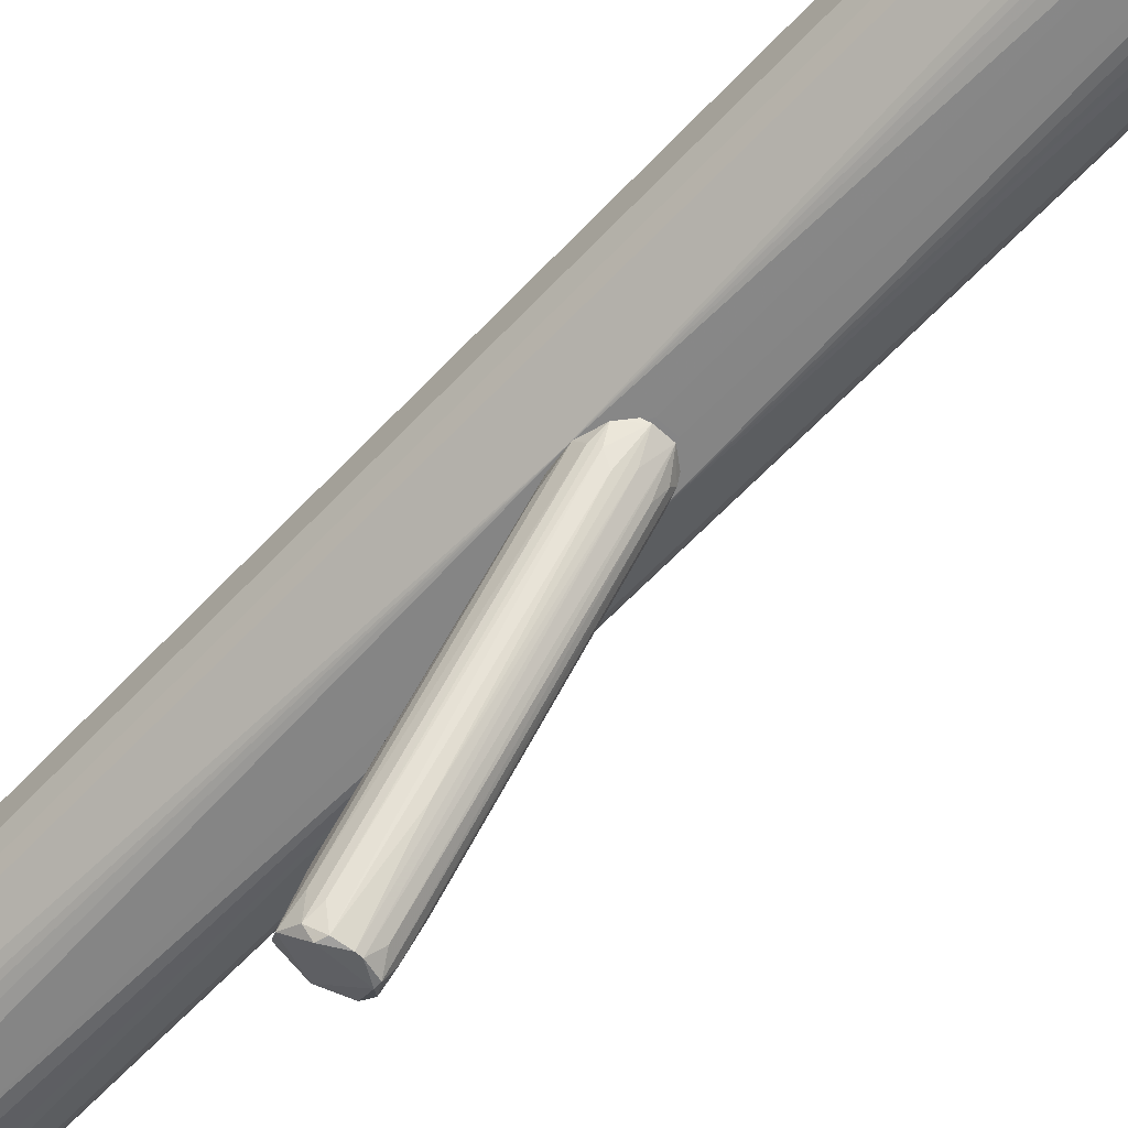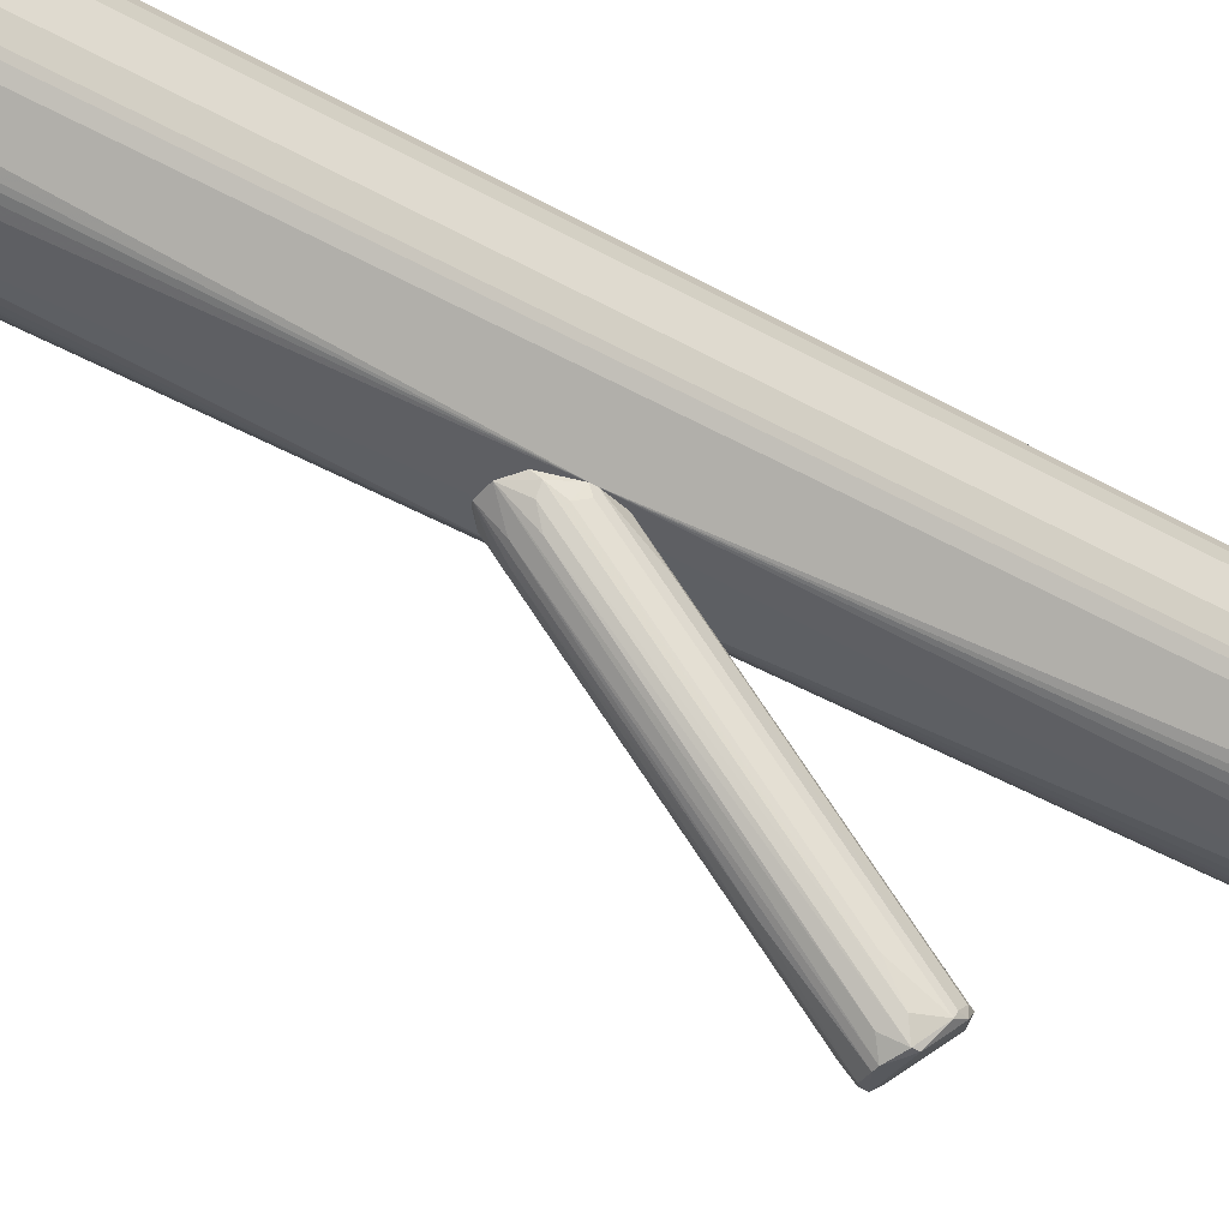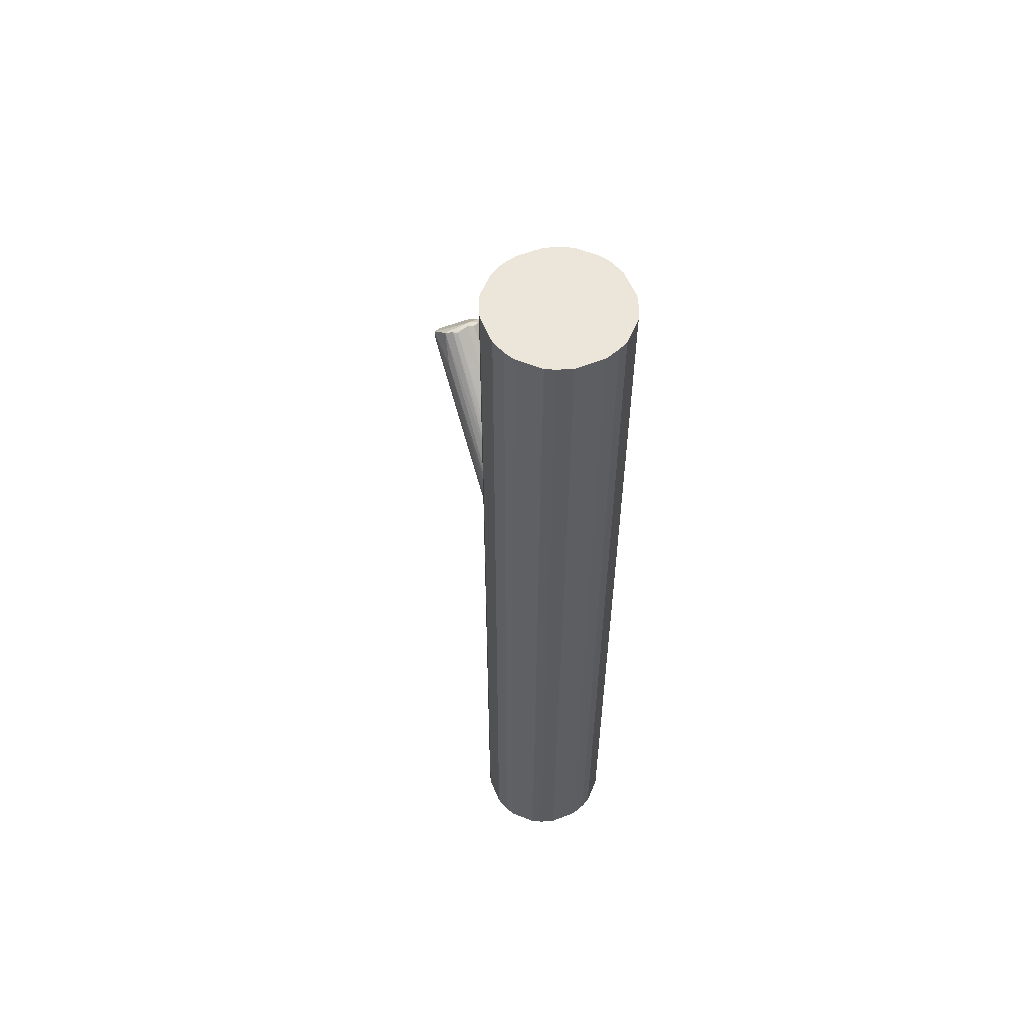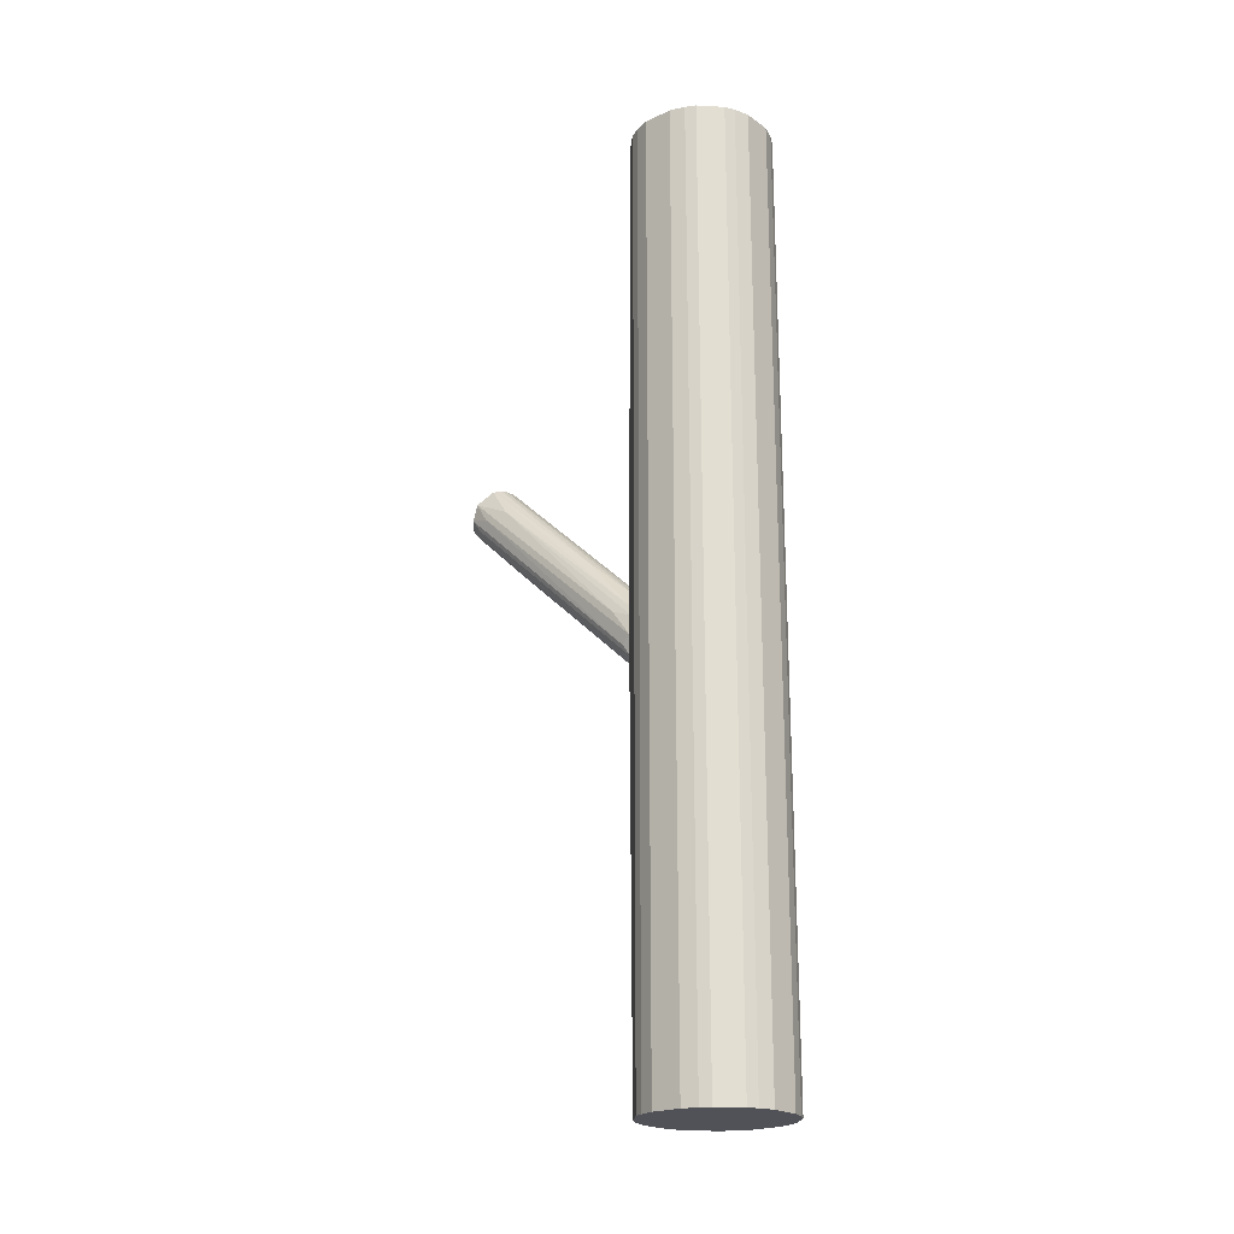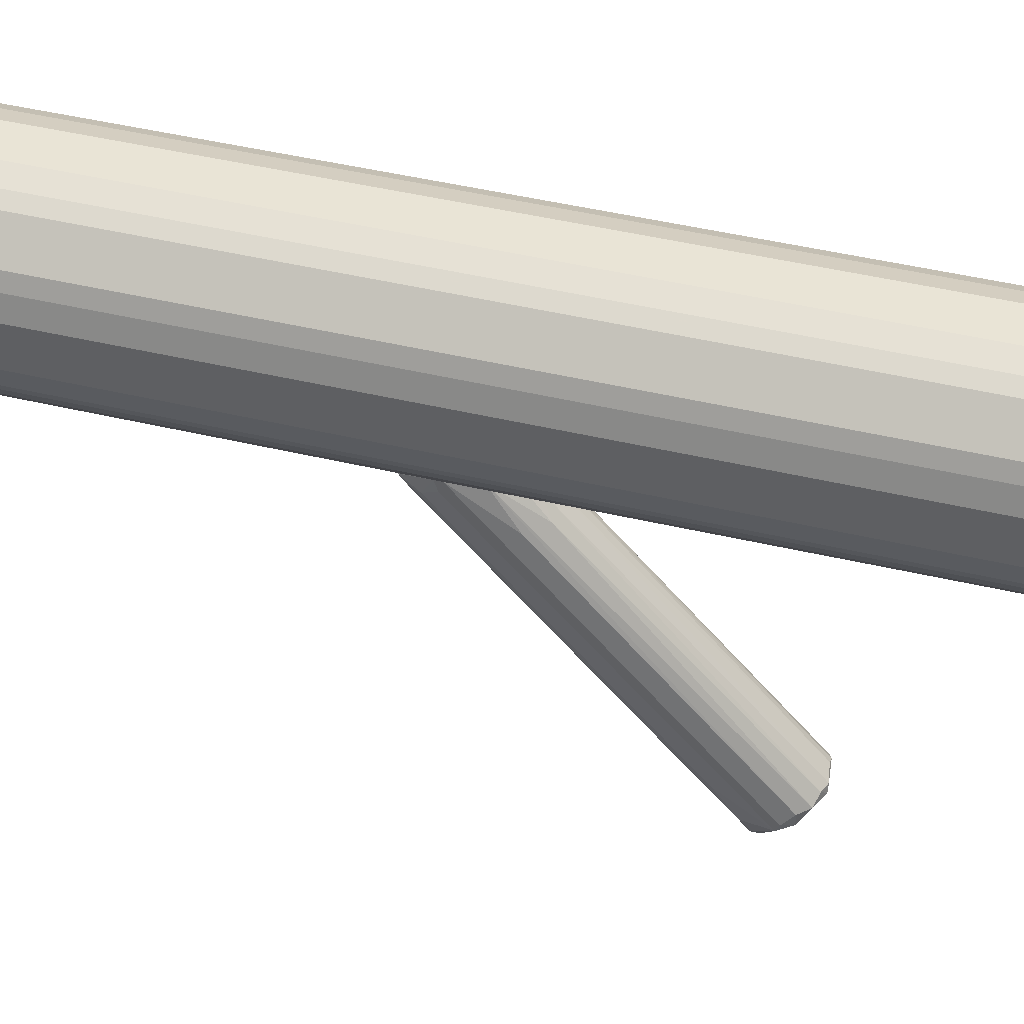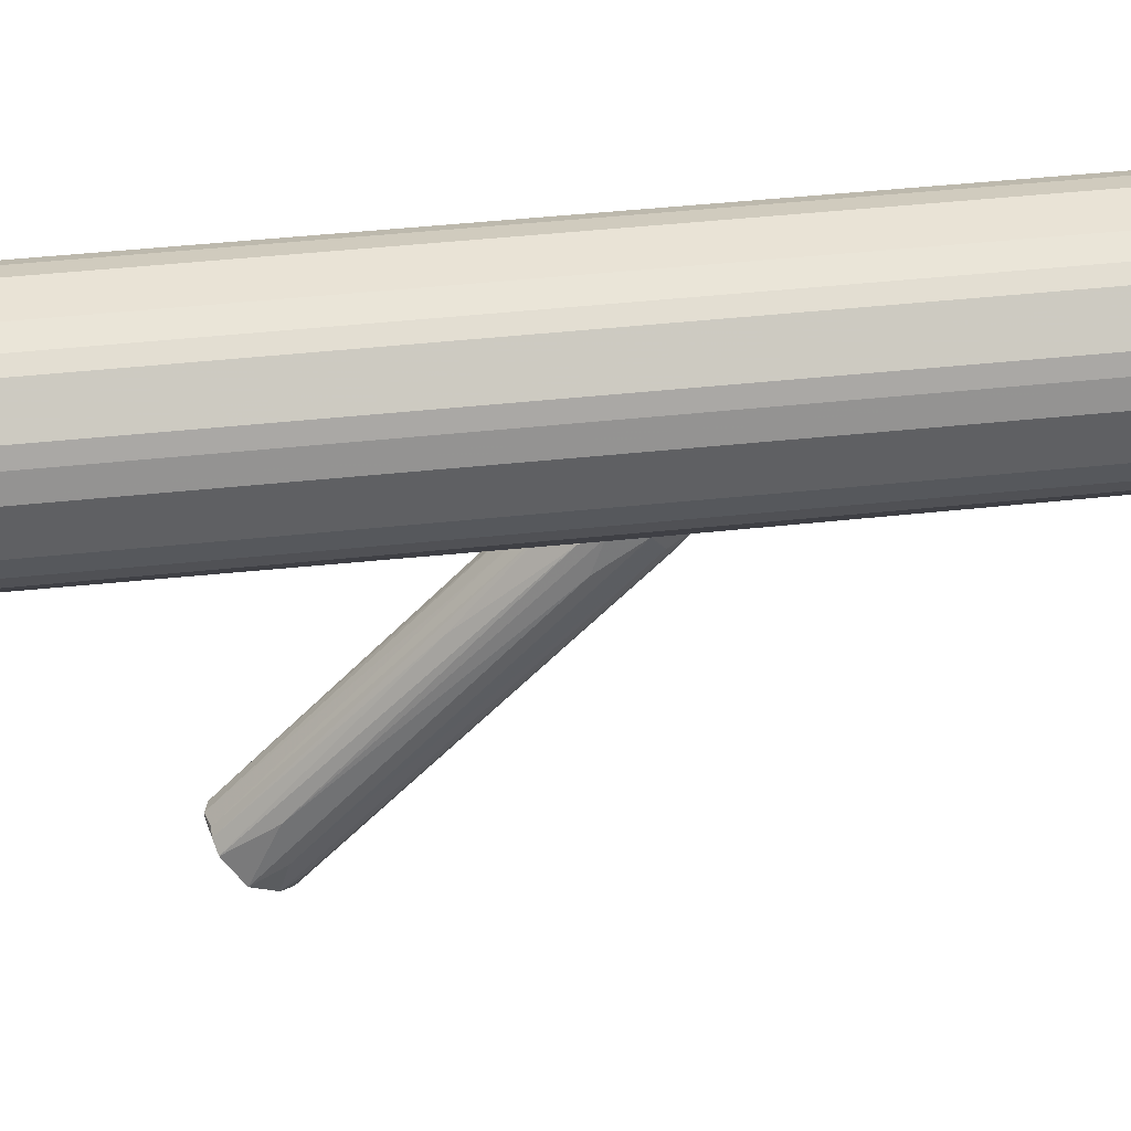
<metadata>
{"format":"obj","ext":"obj","renderer":"f3d","projection":"perspective","resolution":1024,"background":"white","views":[{"elev":-61.9,"azim":137.1,"up":"+Y"},{"elev":-40.7,"azim":-125.1,"up":"+Y"},{"elev":56.3,"azim":157.7,"up":"+Z"},{"elev":-21.4,"azim":129.6,"up":"+Z"},{"elev":42.6,"azim":-73.9,"up":"+Y"},{"elev":42.1,"azim":82.6,"up":"+Y"}]}
</metadata>
<code>
o convex_0
v -0.02343 0.03884 -0.007768
v -0.002648 -0.1871 0.135
v 0.002542 -0.1871 0.135
v -0.005249 -0.1482 0.1792
v 0.02852 0.03882 -0.03635
v -0.007839 0.03623 -0.07013
v -0.02862 -0.1689 0.1558
v 0.02852 -0.1689 0.161
v 0.01033 0.03884 0.005217
v 0.02072 0.02325 -0.04933
v -0.02343 0.03364 -0.05453
v 0.02072 -0.1533 0.174
v 0.02592 -0.1767 0.1454
v -0.01823 -0.1845 0.1402
v -0.02083 -0.1533 0.174
v 0.02332 0.03362 -0.002569
v -0.02862 0.03884 -0.03376
v -0.007839 0.02584 0.01823
v 0.007733 0.03623 -0.07013
v 0.01553 -0.1845 0.1377
v -0.02602 -0.1559 0.1662
v 0.007733 -0.1456 0.1766
v -0.02602 -0.1482 0.1195
v 0.02592 -0.13 0.1428
v 0.02592 0.02842 -0.04414
v -0.01823 -0.1845 0.1454
v 0.02852 0.01803 -0.007768
v -0.01303 0.01285 -0.04675
v -0.007839 -0.1533 0.1792
v -0.01563 0.01285 0.02601
v -0.01303 -0.1482 0.1766
v -0.02862 0.03884 -0.02856
v 0.01293 0.03884 -0.06752
v -0.02602 0.02584 -0.04155
v 0.01813 -0.1845 0.1454
v -0.01044 -0.1767 0.1273
v 0.02852 -0.1559 0.1402
v 0.002542 0.01546 0.0286
v 0.01553 -0.02351 0.05972
v 0.01293 0.01285 -0.04675
v 0.002542 0.01805 -0.05453
v 0.02332 -0.1689 0.1324
v -0.02343 -0.1715 0.135
v -0.01823 0.02584 -0.05453
v 0.007733 -0.1274 0.08052
v -0.02602 0.01026 0.01303
v -0.02862 -0.1638 0.1584
v 0.02592 0.03882 -0.01558
v -0.02083 0.03884 -0.05973
v -0.01303 0.03884 0.002606
v 0.01293 -0.1482 0.1766
v -0.02862 0.03103 -0.03115
v -0.02602 -0.1638 0.1662
v 0.02332 0.03623 -0.05712
f 25 42 54
f 1 9 17
f 15 1 21
f 12 8 24
f 16 12 24
f 2 3 26
f 14 2 26
f 7 14 26
f 8 5 27
f 24 8 27
f 8 12 29
f 1 15 30
f 18 30 31
f 4 18 31
f 29 4 31
f 15 29 31
f 30 15 31
f 1 17 32
f 17 7 32
f 9 5 33
f 17 9 33
f 19 6 33
f 17 11 34
f 13 8 35
f 3 20 35
f 20 13 35
f 26 3 35
f 8 29 35
f 29 26 35
f 6 2 36
f 2 14 36
f 28 6 36
f 14 28 36
f 5 8 37
f 8 13 37
f 25 5 37
f 13 25 37
f 9 18 38
f 18 4 38
f 4 22 38
f 22 9 38
f 16 9 39
f 12 16 39
f 19 10 40
f 10 20 40
f 3 2 41
f 2 6 41
f 6 19 41
f 20 10 42
f 13 20 42
f 25 13 42
f 14 7 43
f 7 23 43
f 34 11 43
f 23 34 43
f 11 6 44
f 6 28 44
f 28 14 44
f 14 43 44
f 43 11 44
f 20 3 45
f 19 40 45
f 40 20 45
f 3 41 45
f 41 19 45
f 21 1 46
f 1 32 46
f 46 32 47
f 32 7 47
f 21 46 47
f 5 9 48
f 9 16 48
f 16 24 48
f 27 5 48
f 24 27 48
f 6 11 49
f 11 17 49
f 33 6 49
f 17 33 49
f 9 1 50
f 18 9 50
f 1 30 50
f 30 18 50
f 22 4 51
f 9 22 51
f 4 29 51
f 29 12 51
f 39 9 51
f 12 39 51
f 7 17 52
f 23 7 52
f 17 34 52
f 34 23 52
f 15 21 53
f 7 26 53
f 29 15 53
f 26 29 53
f 47 7 53
f 21 47 53
f 10 19 54
f 5 25 54
f 33 5 54
f 19 33 54
f 42 10 54
o convex_1
v 0.01552 0.1869 0.5013
v -0.007841 0.03884 -0.07262
v 0.007735 0.03884 -0.07262
v 0.01552 0.1869 -0.5013
v -0.07278 0.1297 0.5013
v 0.06748 0.083 0.5013
v -0.07278 0.09859 -0.5013
v 0.07267 0.09859 -0.5013
v -0.03642 0.04925 0.5013
v -0.0416 0.1765 -0.5013
v 0.06228 0.1557 0.5013
v 0.03111 0.04665 -0.5013
v -0.03642 0.04925 -0.5013
v -0.03122 0.1817 0.5013
v 0.06228 0.1557 -0.5013
v 0.03111 0.04665 0.5013
v -0.06498 0.07781 0.5013
v -0.06239 0.1557 -0.5013
v 0.07267 0.1297 0.5013
v 0.06228 0.07262 -0.5013
v 0.04149 0.1765 -0.5013
v -0.06239 0.1557 0.5013
v -0.01563 0.1869 -0.5013
v -0.05978 0.07001 -0.5013
v 0.02851 0.03884 -0.03101
v -0.02861 0.03884 -0.03101
v -0.01302 0.04145 0.5013
v -0.01302 0.04145 -0.5013
v 0.04149 0.1765 0.5013
v -0.07278 0.1297 -0.5013
v 0.07267 0.1297 -0.5013
v 0.06228 0.07262 0.5013
v -0.07278 0.09859 0.5013
v -0.01563 0.1869 0.5013
v 0.07267 0.09859 0.5013
v -0.05978 0.07001 0.5013
v -0.0416 0.1765 0.5013
v 0.01293 0.04145 0.5013
v -0.06758 0.083 -0.5013
v 0.01293 0.04145 -0.5013
v 0.06748 0.1453 -0.5013
v -0.06758 0.1453 -0.5013
v 0.03111 0.1817 0.5013
v 0.0441 0.05443 0.5013
v 0.0441 0.05443 -0.5013
v 0.06748 0.083 -0.5013
v 0.06748 0.1453 0.5013
v -0.03122 0.1817 -0.5013
v -0.06758 0.1453 0.5013
v 0.03111 0.1817 -0.5013
v -0.04421 0.05443 0.5013
v -0.04421 0.05443 -0.5013
v -0.06758 0.083 0.5013
v -0.03122 0.04664 0.5013
v -0.03122 0.04664 -0.5013
v -0.01043 0.03884 0.002552
v -0.06498 0.07781 -0.5013
v 0.0363 0.04925 0.5013
v 0.02331 0.04406 0.5013
v -0.02342 0.04406 0.5013
v 0.0363 0.04925 -0.5013
v 0.02331 0.04406 -0.5013
v -0.02342 0.04406 -0.5013
f 109 82 117
f 55 59 60
f 61 58 62
f 60 59 63
f 58 61 64
f 55 60 65
f 61 62 66
f 61 66 67
f 59 55 68
f 62 58 69
f 60 63 70
f 63 59 71
f 64 61 72
f 65 60 73
f 66 62 74
f 69 58 75
f 65 69 75
f 59 68 76
f 64 72 76
f 55 58 77
f 58 64 77
f 61 67 78
f 56 57 79
f 56 79 80
f 70 63 81
f 57 56 82
f 67 66 82
f 56 80 82
f 55 65 83
f 65 75 83
f 61 59 84
f 72 61 84
f 62 69 85
f 73 62 85
f 60 70 86
f 74 60 86
f 59 61 87
f 71 59 87
f 68 55 88
f 55 77 88
f 77 68 88
f 60 62 89
f 73 60 89
f 62 73 89
f 63 71 90
f 71 78 90
f 78 80 90
f 68 64 91
f 76 68 91
f 64 76 91
f 70 81 92
f 61 78 93
f 87 61 93
f 79 57 94
f 57 82 94
f 82 66 94
f 69 65 95
f 85 69 95
f 73 85 95
f 76 72 96
f 84 59 96
f 72 84 96
f 58 55 97
f 55 83 97
f 83 75 97
f 86 70 98
f 74 86 98
f 66 74 99
f 98 79 99
f 74 98 99
f 62 60 100
f 60 74 100
f 74 62 100
f 65 73 101
f 95 65 101
f 73 95 101
f 64 68 102
f 77 64 102
f 68 77 102
f 59 76 103
f 96 59 103
f 76 96 103
f 75 58 104
f 58 97 104
f 97 75 104
f 80 63 105
f 63 90 105
f 90 80 105
f 78 67 106
f 67 80 106
f 80 78 106
f 71 87 107
f 93 71 107
f 87 93 107
f 63 80 108
f 81 63 108
f 80 67 109
f 67 82 109
f 80 79 110
f 81 80 110
f 79 92 110
f 92 81 110
f 78 71 111
f 93 78 111
f 71 93 111
f 70 79 112
f 98 70 112
f 79 98 112
f 79 70 113
f 70 92 113
f 92 79 113
f 80 81 114
f 108 80 114
f 81 108 114
f 79 66 115
f 66 99 115
f 99 79 115
f 66 79 116
f 79 94 116
f 94 66 116
f 82 80 117
f 80 109 117

</code>
